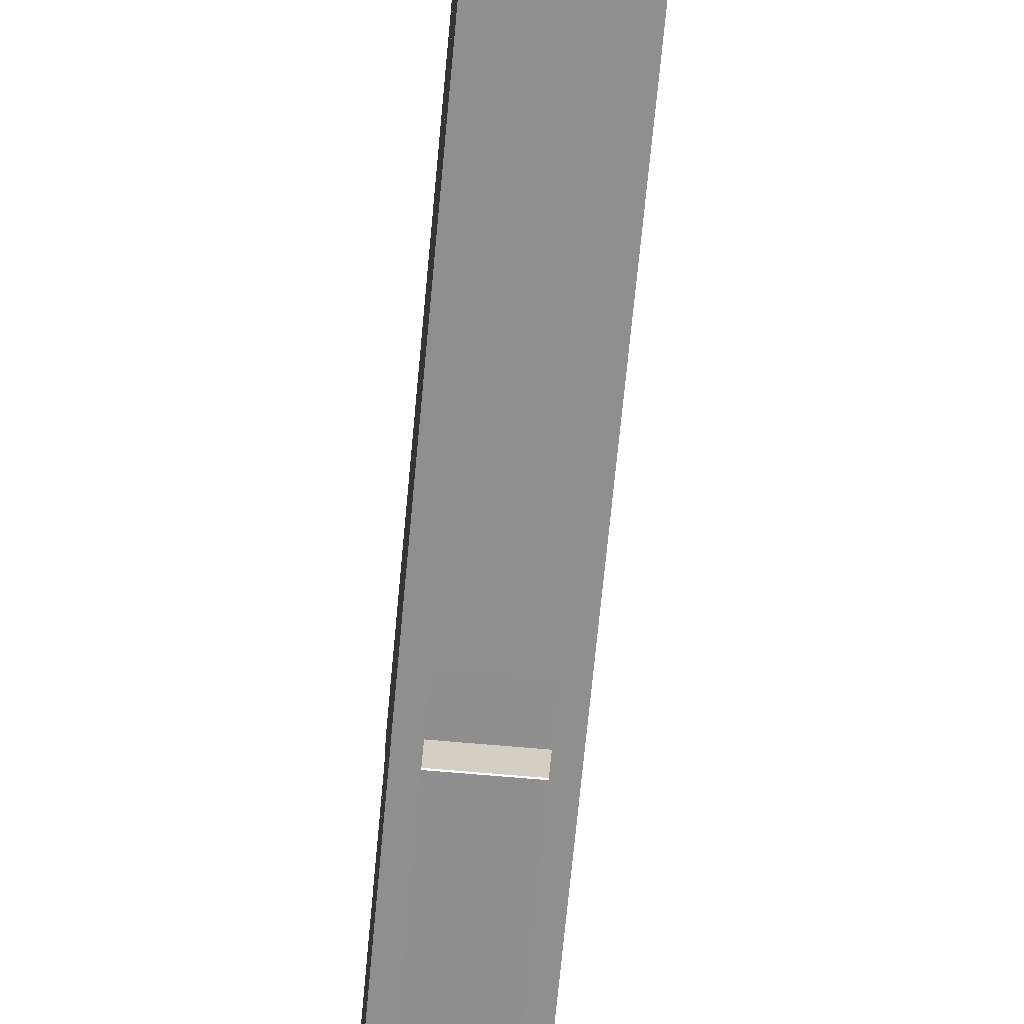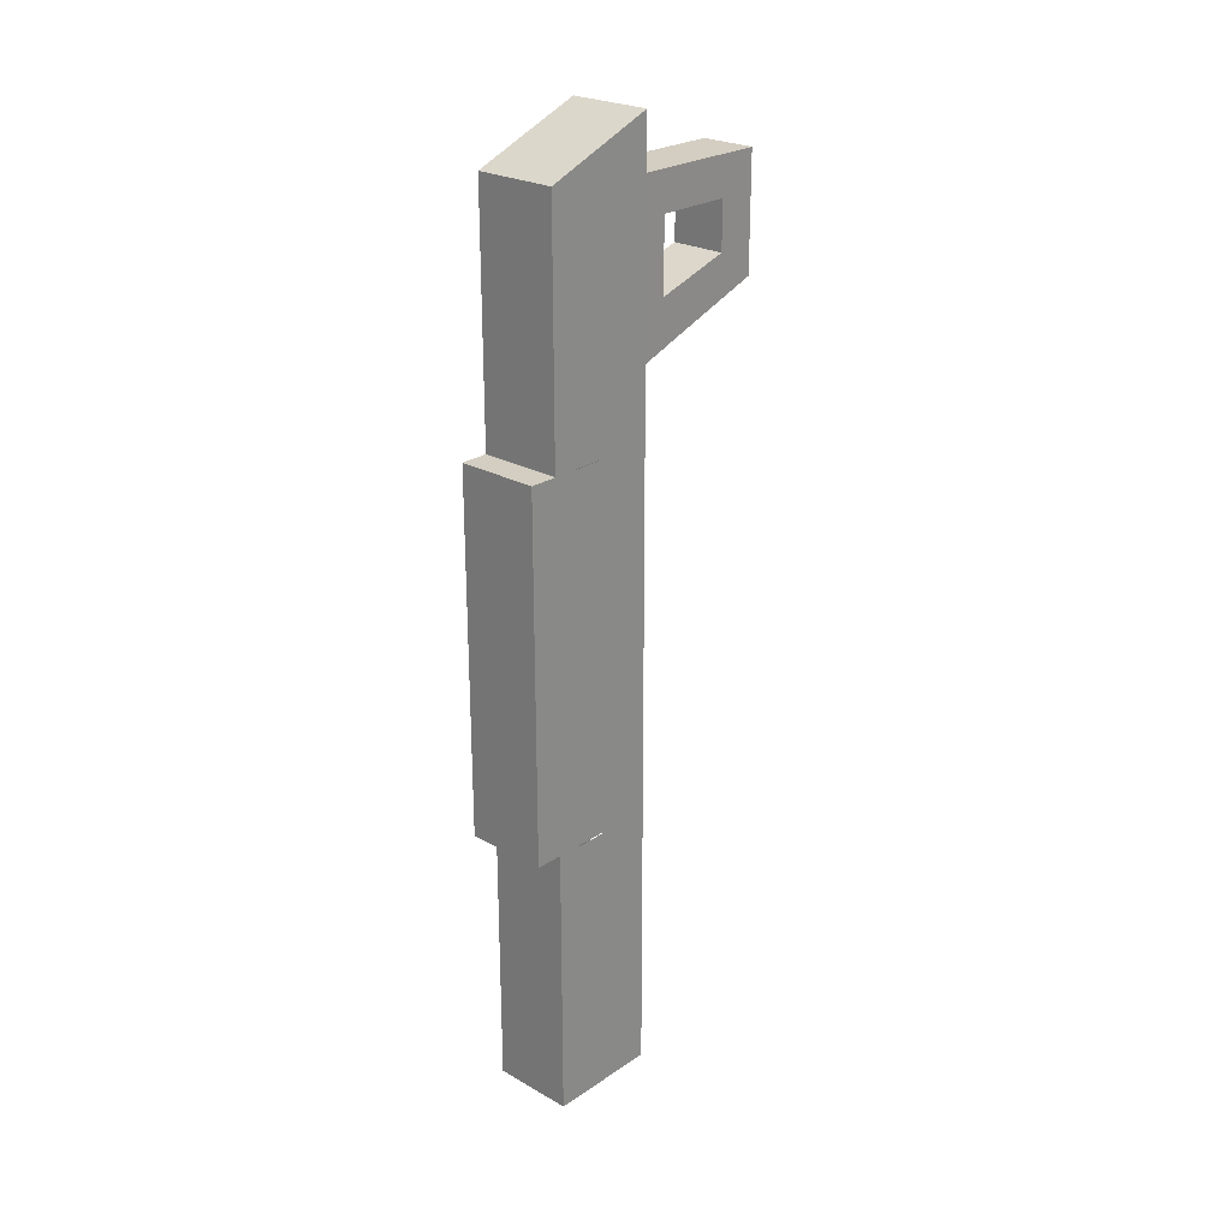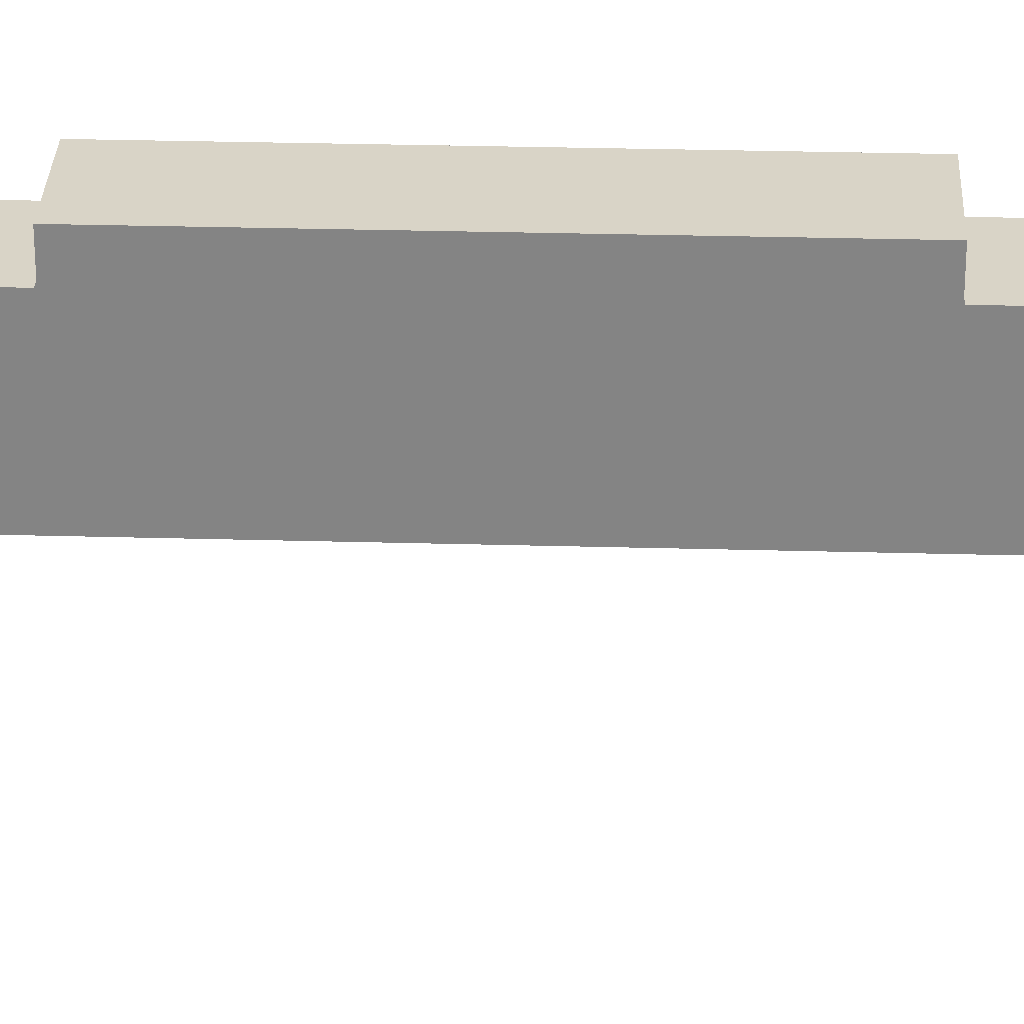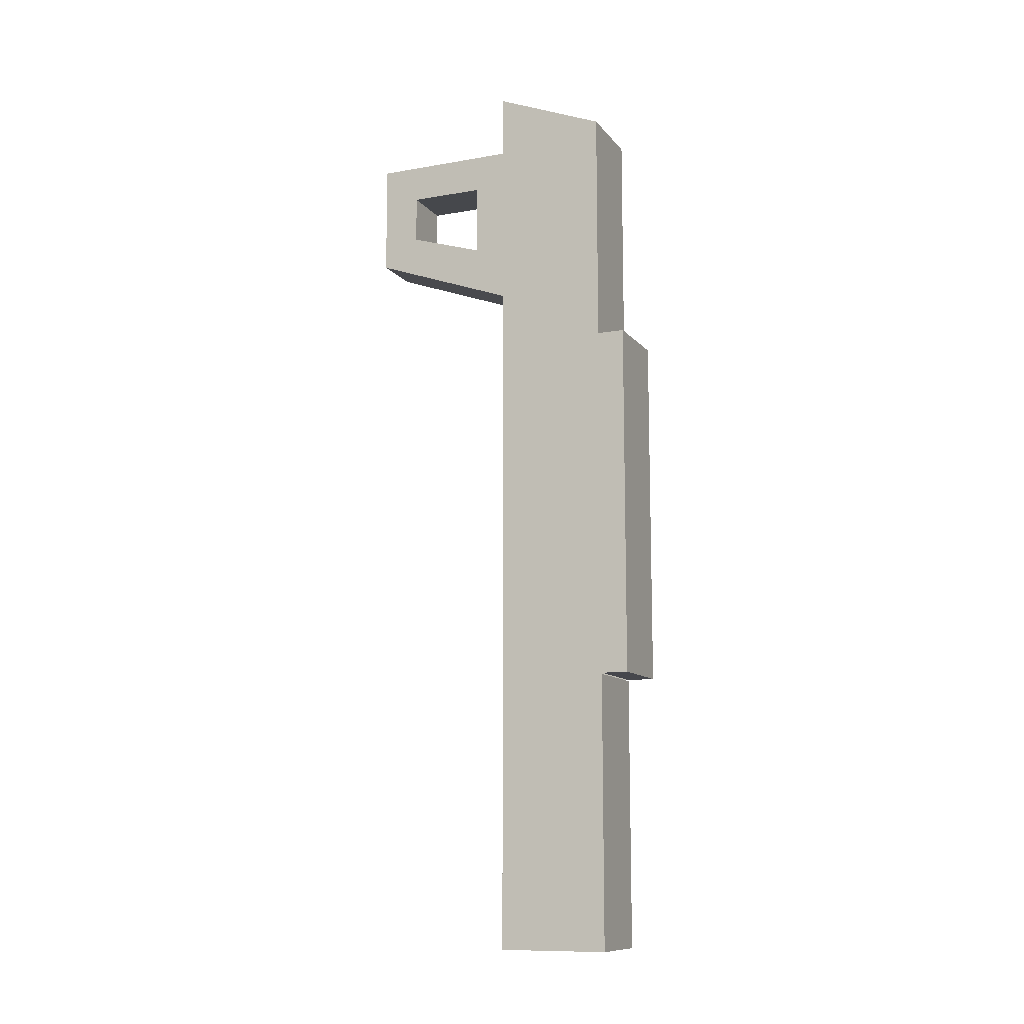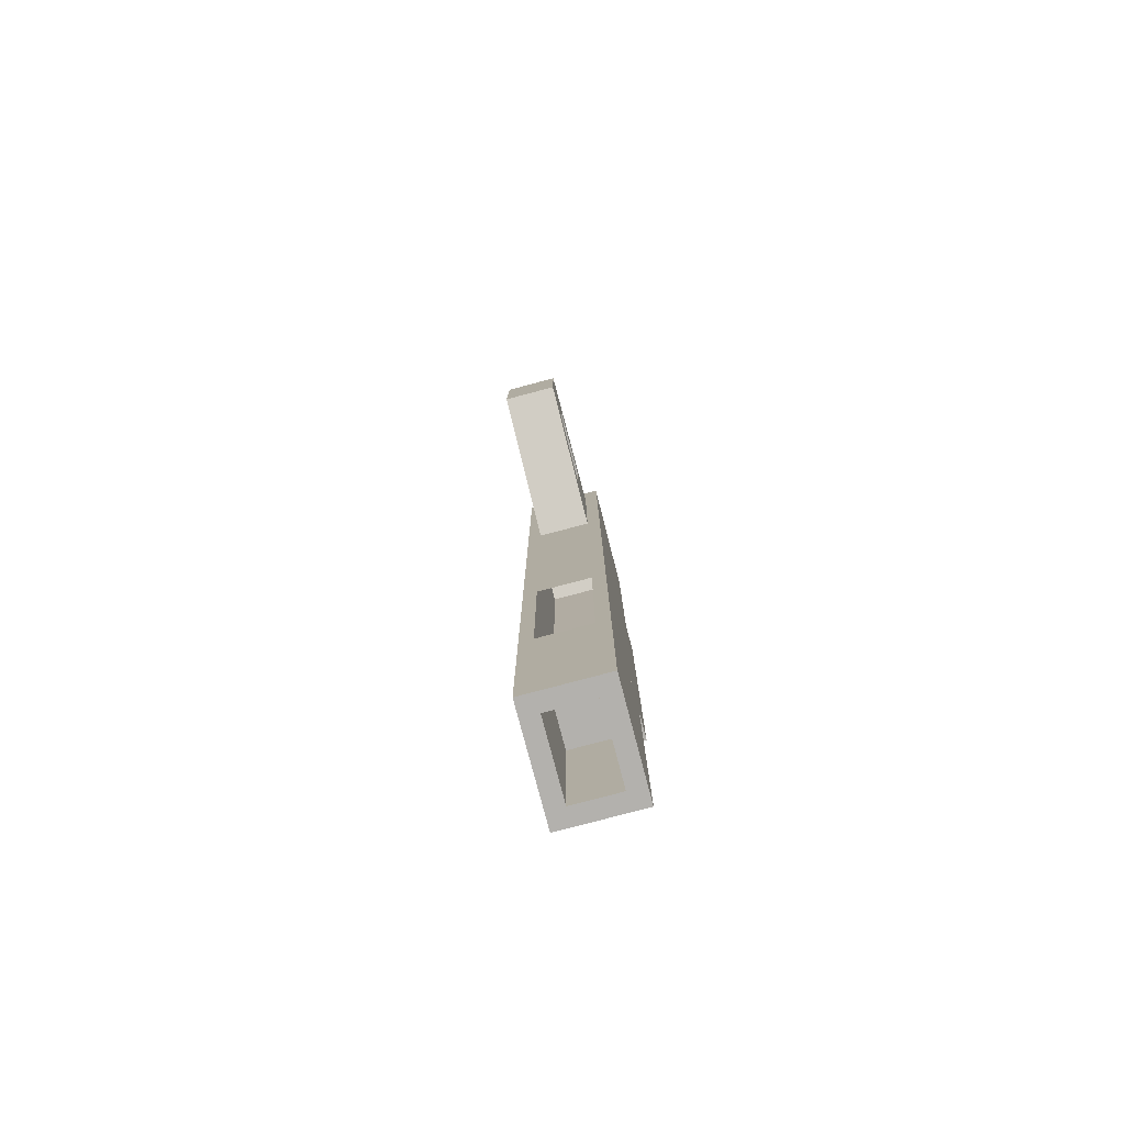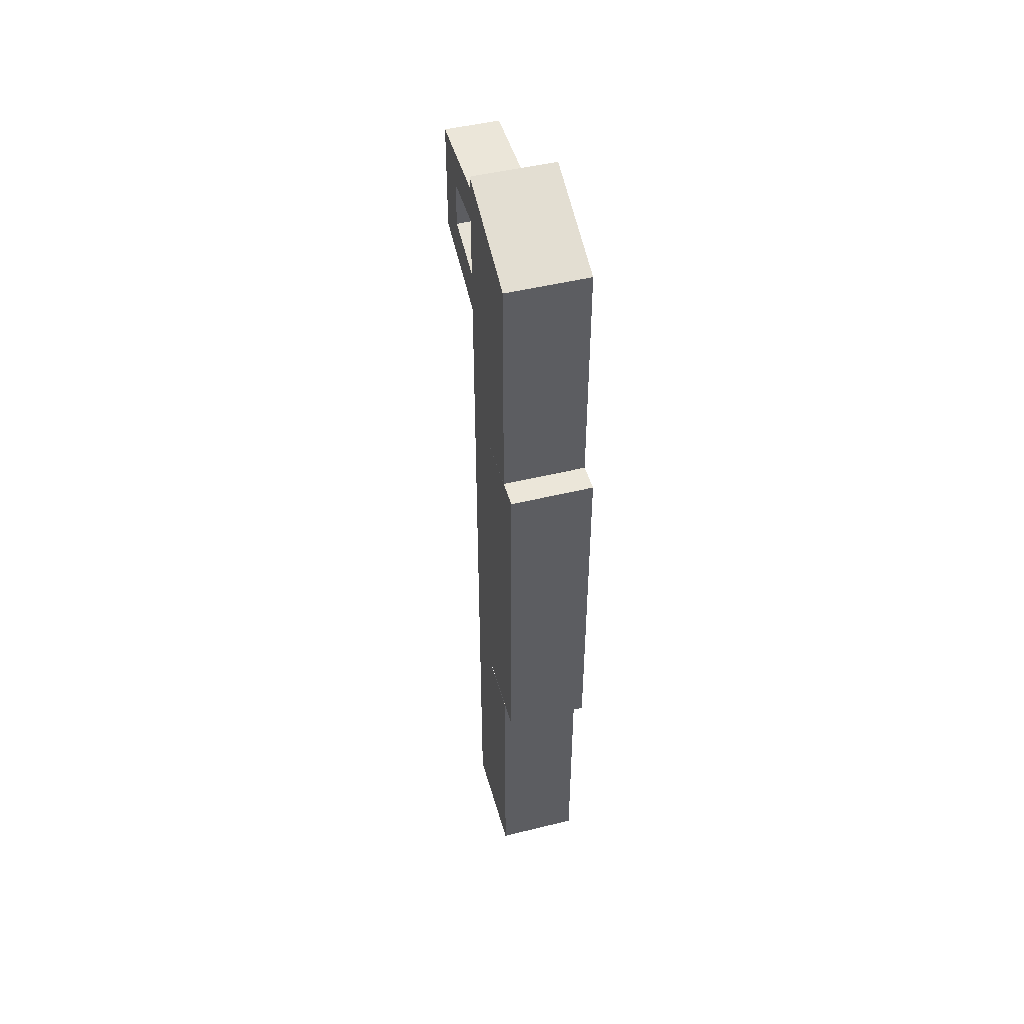
<metadata>
{"format":"obj","ext":"obj","renderer":"f3d","projection":"perspective","resolution":1024,"background":"white","views":[{"elev":-65.1,"azim":-5.2,"up":"+Y"},{"elev":24.7,"azim":-137.4,"up":"+Z"},{"elev":28.4,"azim":-87.6,"up":"+Y"},{"elev":-11.3,"azim":113.3,"up":"+Z"},{"elev":-79.4,"azim":14.8,"up":"+Z"},{"elev":47.8,"azim":164.5,"up":"+Z"}]}
</metadata>
<code>
v 0.0544 0.2114 -1.725
v 0.0918 0.4138 -1.725
v 0.0918 0.1738 -1.725
v 0.0918 0.1738 -1.725
v -0.0856 0.1738 -1.725
v 0.0544 0.2114 -1.725
v -0.0856 0.1738 -1.725
v -0.048 0.2114 -1.725
v 0.0544 0.2114 -1.725
v -0.0856 0.1738 -1.725
v -0.048 0.3762 -1.725
v -0.048 0.2114 -1.725
v 0.0918 0.4138 -1.725
v 0.0544 0.2114 -1.725
v 0.0544 0.3762 -1.725
v 0.0544 0.3762 -1.725
v -0.0856 0.4138 -1.725
v 0.0918 0.4138 -1.725
v 0.0544 0.3762 -1.725
v -0.048 0.3762 -1.725
v -0.0856 0.4138 -1.725
v -0.048 0.3762 -1.725
v -0.0856 0.1738 -1.725
v -0.0856 0.4138 -1.725
v 0.0918 0.4138 -1.725
v -0.0856 0.4138 -1.725
v -0.0856 0.4138 -1.126
v -0.0856 0.4138 -1.126
v 0.0918 0.4138 -1.126
v 0.0918 0.4138 -1.725
v 0.0918 0.1738 0.279
v 0.0918 0.4138 0.1834
v -0.0856 0.4138 0.1834
v -0.0856 0.4138 0.1834
v -0.0856 0.1738 0.279
v 0.0918 0.1738 0.279
v 0.0544 0.3762 -1.397
v 0.0544 0.2114 -1.397
v -0.048 0.2114 -1.397
v -0.048 0.2114 -1.397
v -0.048 0.3762 -1.397
v 0.0544 0.3762 -1.397
v 0.0544 0.3762 -1.397
v 0.0544 0.3762 -1.725
v 0.0544 0.2114 -1.725
v 0.0544 0.2114 -1.725
v 0.0544 0.2114 -1.397
v 0.0544 0.3762 -1.397
v 0.0544 0.2114 -1.725
v -0.048 0.2114 -1.725
v -0.048 0.2114 -1.397
v -0.048 0.2114 -1.397
v 0.0544 0.2114 -1.397
v 0.0544 0.2114 -1.725
v -0.048 0.2114 -1.725
v -0.048 0.3762 -1.725
v -0.048 0.3762 -1.397
v -0.048 0.3762 -1.397
v -0.048 0.2114 -1.397
v -0.048 0.2114 -1.725
v -0.048 0.3762 -1.725
v 0.0544 0.3762 -1.725
v 0.0544 0.3762 -1.397
v 0.0544 0.3762 -1.397
v -0.048 0.3762 -1.397
v -0.048 0.3762 -1.725
v 0.0918 0.2936 -0.3372
v 0.0918 0.4138 -0.3372
v 0.0918 0.4138 0.1834
v 0.0918 0.4138 0.1834
v 0.0918 0.1738 0.279
v 0.0918 0.2936 -0.3372
v 0.0918 0.1738 0.279
v 0.0918 0.2936 -1.126
v 0.0918 0.2936 -0.3372
v 0.0918 0.1738 0.279
v 0.0918 0.1738 -1.725
v 0.0918 0.2936 -1.126
v 0.0918 0.4138 -1.126
v 0.0918 0.2936 -1.126
v 0.0918 0.1738 -1.725
v 0.0918 0.1738 -1.725
v 0.0918 0.4138 -1.725
v 0.0918 0.4138 -1.126
v 0.0618 0.1738 -1.329
v -0.0856 0.1738 -1.725
v 0.0918 0.1738 -1.725
v 0.0918 0.1738 -1.725
v 0.0918 0.1738 0.279
v 0.0618 0.1738 -1.329
v 0.0918 0.1738 0.279
v 0.0618 0.1738 -0.5254
v 0.0618 0.1738 -1.329
v 0.0918 0.1738 0.279
v -0.0556 0.1738 -0.5254
v 0.0618 0.1738 -0.5254
v -0.0856 0.1738 -1.725
v 0.0618 0.1738 -1.329
v -0.0556 0.1738 -1.329
v -0.0556 0.1738 -1.329
v -0.0856 0.1738 0.279
v -0.0856 0.1738 -1.725
v -0.0556 0.1738 -1.329
v -0.0556 0.1738 -0.5254
v -0.0856 0.1738 0.279
v -0.0556 0.1738 -0.5254
v 0.0918 0.1738 0.279
v -0.0856 0.1738 0.279
v 0.0918 0.4138 -0.3372
v -0.0856 0.4138 -0.3372
v -0.0856 0.4138 0.1834
v -0.0856 0.4138 0.1834
v 0.0918 0.4138 0.1834
v 0.0918 0.4138 -0.3372
v -0.0856 0.4138 -1.126
v -0.0856 0.4138 -1.725
v -0.0856 0.1738 -1.725
v -0.0856 0.1738 -1.725
v -0.0856 0.2936 -1.126
v -0.0856 0.4138 -1.126
v -0.0856 0.2936 -1.126
v -0.0856 0.1738 -1.725
v -0.0856 0.1738 0.279
v -0.0856 0.2936 -0.3372
v -0.0856 0.2936 -1.126
v -0.0856 0.1738 0.279
v -0.0856 0.2936 -0.3372
v -0.0856 0.1738 0.279
v -0.0856 0.4138 0.1834
v -0.0856 0.4138 0.1834
v -0.0856 0.4138 -0.3372
v -0.0856 0.2936 -0.3372
v 0.0618 0.1738 -0.2106
v 0.0618 -0.1564 -0.0906
v -0.0556 -0.1564 -0.0906
v -0.0556 -0.1564 -0.0906
v -0.0556 0.1738 -0.2106
v 0.0618 0.1738 -0.2106
v -0.0556 -0.1564 -0.0906
v 0.0618 -0.1564 -0.0906
v 0.0618 -0.1564 0.1572
v 0.0618 -0.1564 0.1572
v -0.0556 -0.1564 0.1572
v -0.0556 -0.1564 -0.0906
v -0.0556 0.0912 -0.081
v -0.0556 0.1738 0.1572
v -0.0556 0.1738 -0.2106
v -0.0556 0.1738 -0.2106
v -0.0556 -0.1564 -0.0906
v -0.0556 0.0912 -0.081
v -0.0556 -0.1564 -0.0906
v -0.0556 -0.0736 -0.0294
v -0.0556 0.0912 -0.081
v -0.0556 0.1738 0.1572
v -0.0556 0.0912 -0.081
v -0.0556 0.0912 0.0744
v -0.0556 0.0912 0.0744
v -0.0556 -0.1564 0.1572
v -0.0556 0.1738 0.1572
v -0.0556 -0.0736 -0.0294
v -0.0556 -0.1564 -0.0906
v -0.0556 -0.1564 0.1572
v -0.0556 0.0912 0.0744
v -0.0556 -0.0736 0.0744
v -0.0556 -0.1564 0.1572
v -0.0556 -0.0736 0.0744
v -0.0556 -0.0736 -0.0294
v -0.0556 -0.1564 0.1572
v -0.0556 0.0912 -0.081
v 0.0618 0.0912 -0.081
v 0.0618 0.0912 0.0744
v 0.0618 0.0912 0.0744
v -0.0556 0.0912 0.0744
v -0.0556 0.0912 -0.081
v 0.0618 -0.1564 0.1572
v 0.0618 0.1738 0.1572
v -0.0556 0.1738 0.1572
v -0.0556 0.1738 0.1572
v -0.0556 -0.1564 0.1572
v 0.0618 -0.1564 0.1572
v 0.0618 0.0912 0.0744
v 0.0618 -0.0736 0.0744
v -0.0556 -0.0736 0.0744
v -0.0556 -0.0736 0.0744
v -0.0556 0.0912 0.0744
v 0.0618 0.0912 0.0744
v 0.0618 -0.0736 -0.0294
v 0.0618 0.0912 -0.081
v -0.0556 0.0912 -0.081
v -0.0556 0.0912 -0.081
v -0.0556 -0.0736 -0.0294
v 0.0618 -0.0736 -0.0294
v 0.0618 -0.0736 -0.0294
v -0.0556 -0.0736 -0.0294
v -0.0556 -0.0736 0.0744
v -0.0556 -0.0736 0.0744
v 0.0618 -0.0736 0.0744
v 0.0618 -0.0736 -0.0294
v 0.0618 0.0912 0.0744
v 0.0618 0.1738 -0.2106
v 0.0618 0.1738 0.1572
v 0.0618 0.1738 0.1572
v 0.0618 -0.1564 0.1572
v 0.0618 0.0912 0.0744
v 0.0618 0.0912 0.0744
v 0.0618 0.0912 -0.081
v 0.0618 0.1738 -0.2106
v 0.0618 -0.1564 0.1572
v 0.0618 -0.0736 0.0744
v 0.0618 0.0912 0.0744
v 0.0618 -0.1564 0.1572
v 0.0618 -0.0736 -0.0294
v 0.0618 -0.0736 0.0744
v 0.0618 -0.1564 0.1572
v 0.0618 -0.1564 -0.0906
v 0.0618 -0.0736 -0.0294
v 0.0618 -0.1564 -0.0906
v 0.0618 0.1738 -0.2106
v 0.0618 0.0912 -0.081
v 0.0618 0.0912 -0.081
v 0.0618 -0.0736 -0.0294
v 0.0618 -0.1564 -0.0906
v -0.0556 0.1738 -0.8932
v 0.0618 0.1738 -0.8932
v 0.0618 0.1738 -0.5254
v 0.0618 0.1738 -0.5254
v -0.0556 0.1738 -0.5254
v -0.0556 0.1738 -0.8932
v 0.0918 0.4138 -1.123
v 0.0918 0.4736 -1.123
v 0.0918 0.4736 -0.3382
v 0.0918 0.4736 -0.3382
v 0.0918 0.4138 -0.3382
v 0.0918 0.4138 -1.123
v 0.0918 0.4138 -0.3382
v 0.0918 0.2936 -1.123
v 0.0918 0.4138 -1.123
v 0.0918 0.4138 -0.3382
v 0.0918 0.2936 -0.3382
v 0.0918 0.2936 -1.123
v 0.0918 0.4736 -1.123
v -0.0856 0.4736 -1.123
v -0.0856 0.4736 -0.3382
v -0.0856 0.4736 -0.3382
v 0.0918 0.4736 -0.3382
v 0.0918 0.4736 -1.123
v 0.0918 0.4138 -0.3382
v 0.0918 0.4736 -0.3382
v -0.0856 0.4736 -0.3382
v -0.0856 0.4736 -0.3382
v -0.0856 0.4138 -0.3382
v 0.0918 0.4138 -0.3382
v 0.0918 0.4736 -1.123
v 0.0918 0.4138 -1.123
v -0.0856 0.4138 -1.123
v -0.0856 0.4138 -1.123
v -0.0856 0.4736 -1.123
v 0.0918 0.4736 -1.123
v -0.0856 0.4736 -0.3382
v -0.0856 0.4736 -1.123
v -0.0856 0.4138 -1.123
v -0.0856 0.4138 -1.123
v -0.0856 0.4138 -0.3382
v -0.0856 0.4736 -0.3382
v -0.0856 0.4138 -1.123
v -0.0856 0.2936 -1.123
v -0.0856 0.4138 -0.3382
v -0.0856 0.2936 -1.123
v -0.0856 0.2936 -0.3382
v -0.0856 0.4138 -0.3382
g mesh_0
f 1 2 3
f 4 5 6
f 7 8 9
f 10 11 12
f 13 14 15
f 16 17 18
f 19 20 21
f 22 23 24
f 25 26 27
f 28 29 30
f 31 32 33
f 34 35 36
f 37 38 39
f 40 41 42
f 43 44 45
f 46 47 48
f 49 50 51
f 52 53 54
f 55 56 57
f 58 59 60
f 61 62 63
f 64 65 66
f 67 68 69
f 70 71 72
f 73 74 75
f 76 77 78
f 79 80 81
f 82 83 84
f 85 86 87
f 88 89 90
f 91 92 93
f 94 95 96
f 97 98 99
f 100 101 102
f 103 104 105
f 106 107 108
f 109 110 111
f 112 113 114
f 115 116 117
f 118 119 120
f 121 122 123
f 124 125 126
f 127 128 129
f 130 131 132
f 133 134 135
f 136 137 138
f 139 140 141
f 142 143 144
f 145 146 147
f 148 149 150
f 151 152 153
f 154 155 156
f 157 158 159
f 160 161 162
f 163 164 165
f 166 167 168
f 169 170 171
f 172 173 174
f 175 176 177
f 178 179 180
f 181 182 183
f 184 185 186
f 187 188 189
f 190 191 192
f 193 194 195
f 196 197 198
f 199 200 201
f 202 203 204
f 205 206 207
f 208 209 210
f 211 212 213
f 214 215 216
f 217 218 219
f 220 221 222
f 223 224 225
f 226 227 228
f 229 230 231
f 232 233 234
f 235 236 237
f 238 239 240
f 241 242 243
f 244 245 246
f 247 248 249
f 250 251 252
f 253 254 255
f 256 257 258
f 259 260 261
f 262 263 264
f 265 266 267
f 268 269 270

</code>
